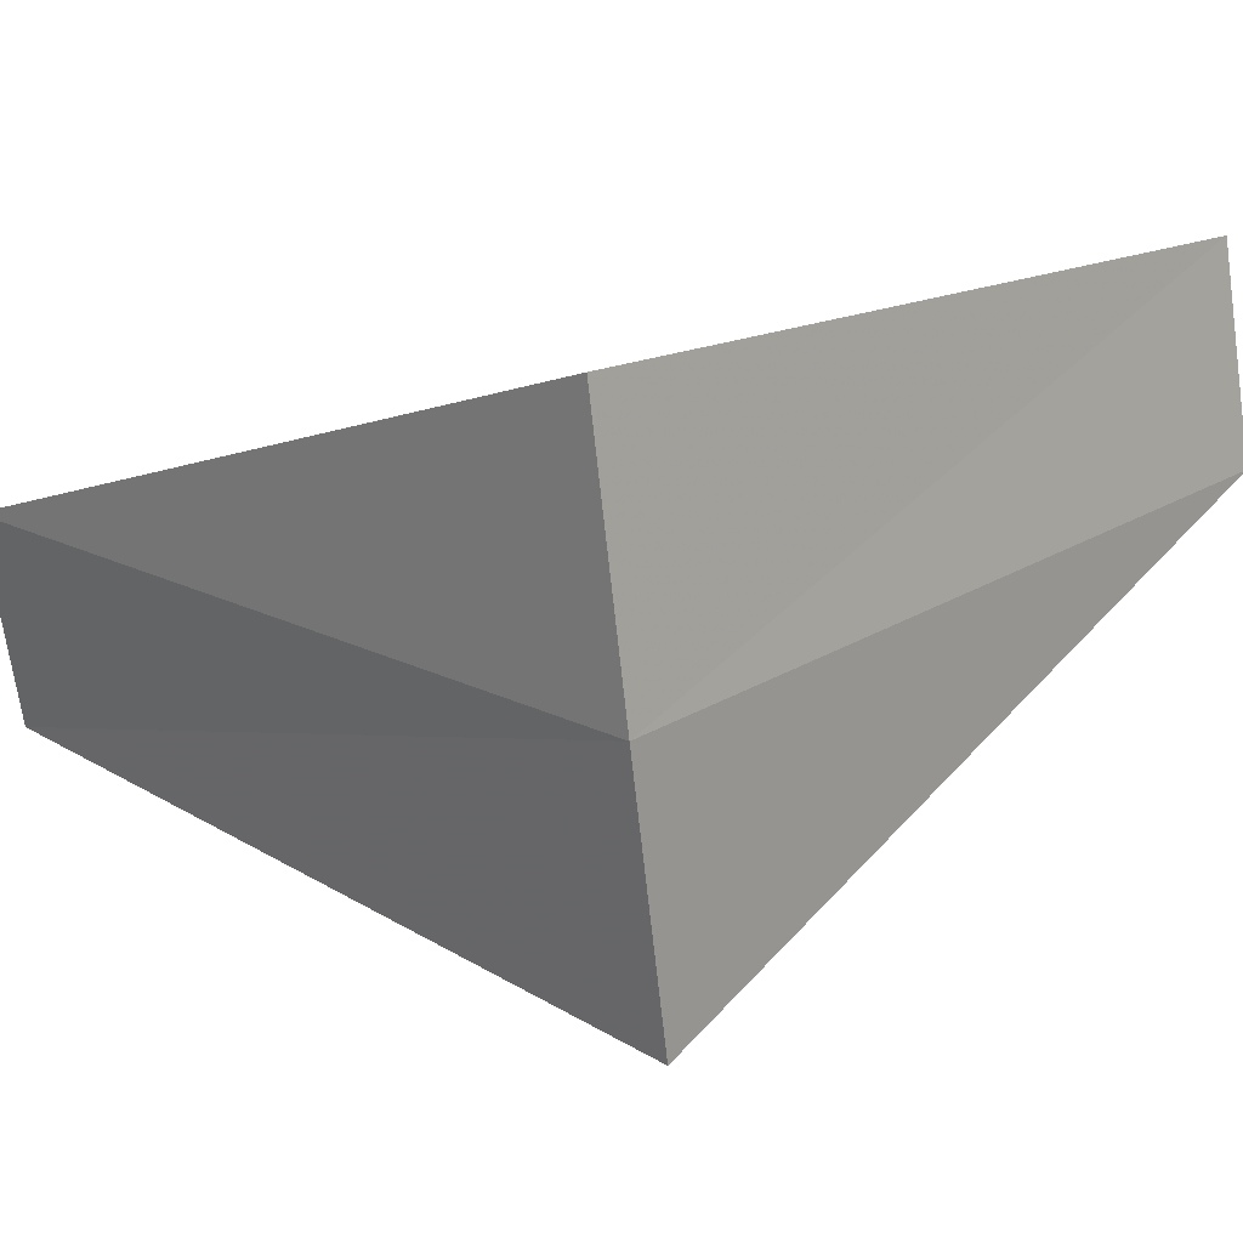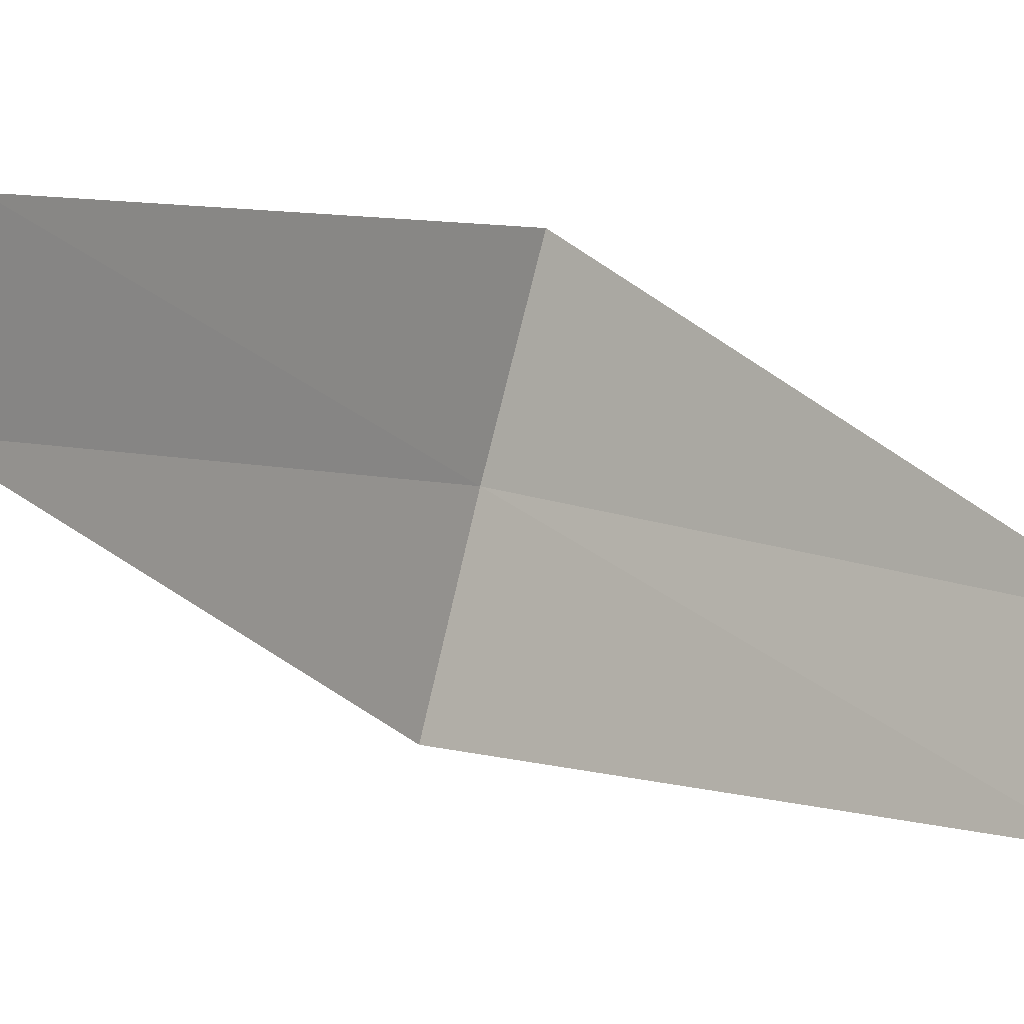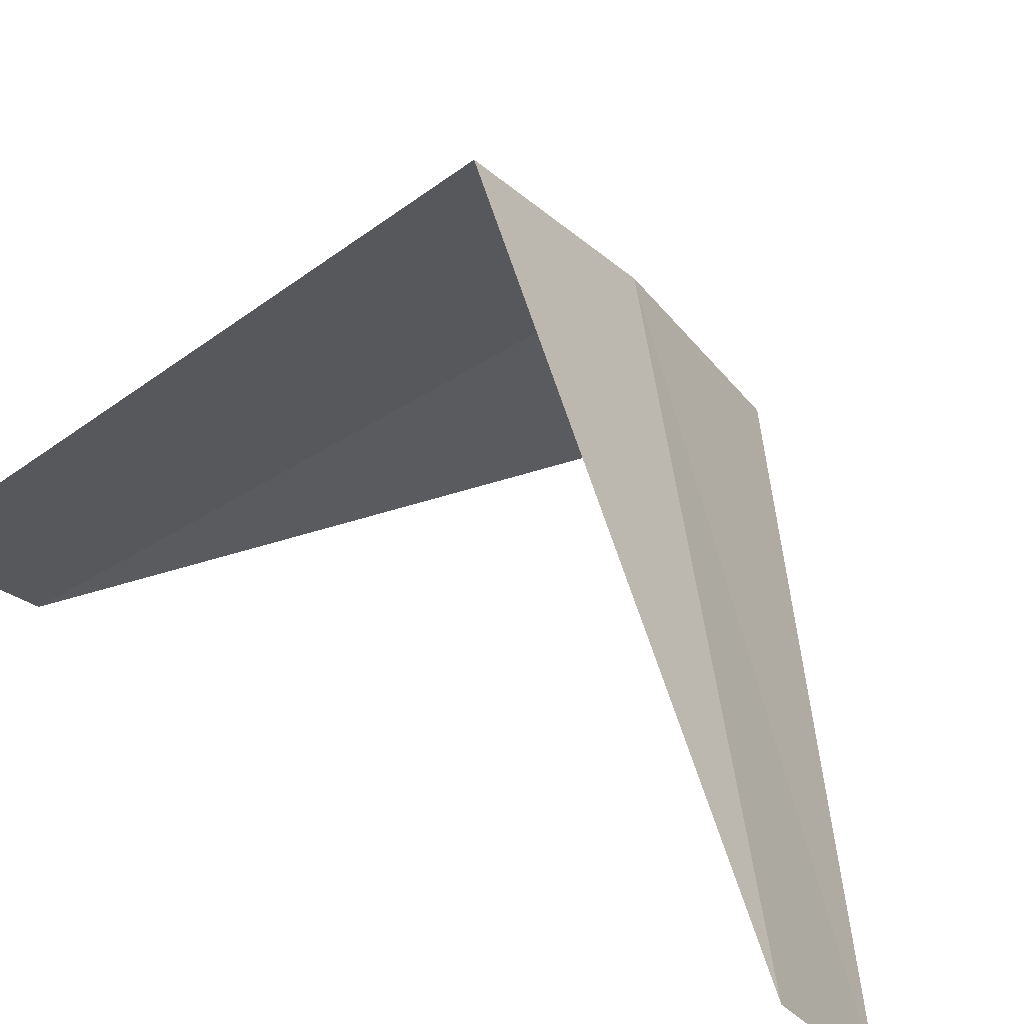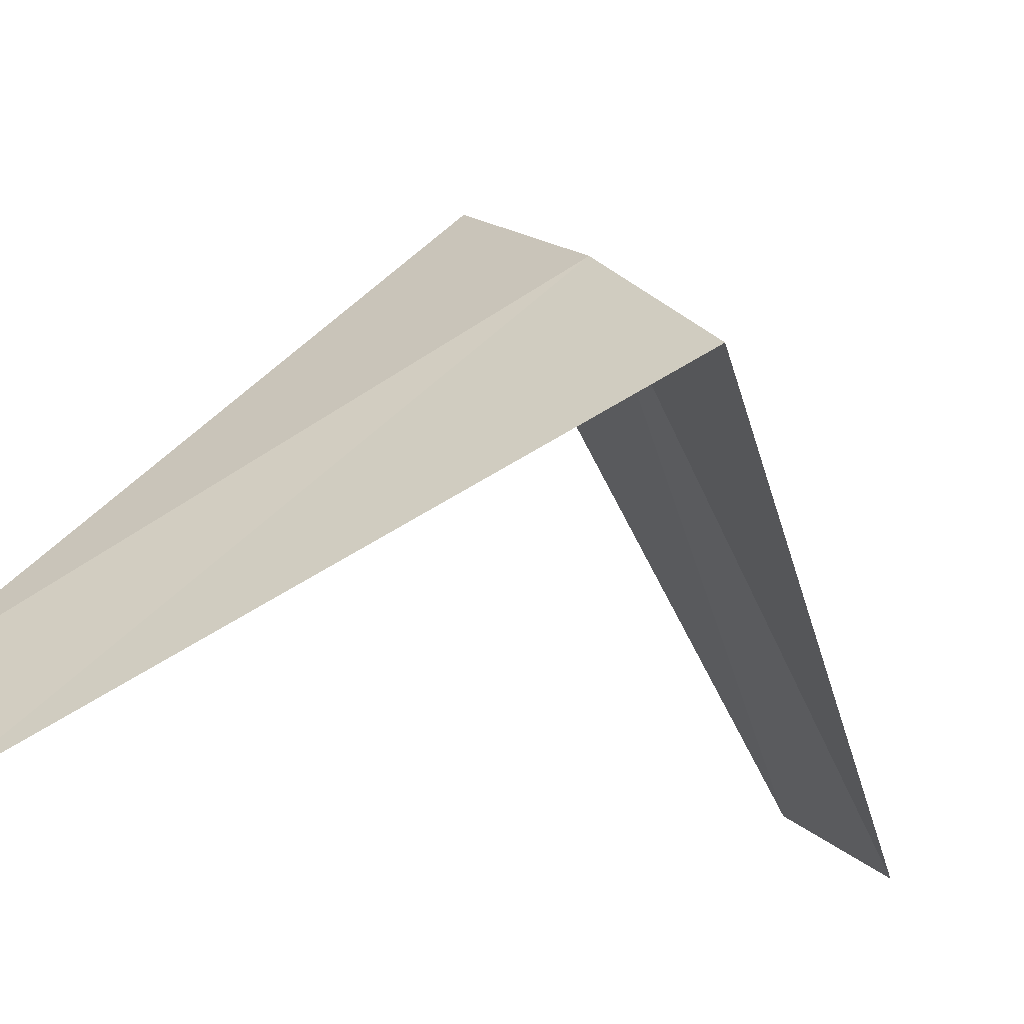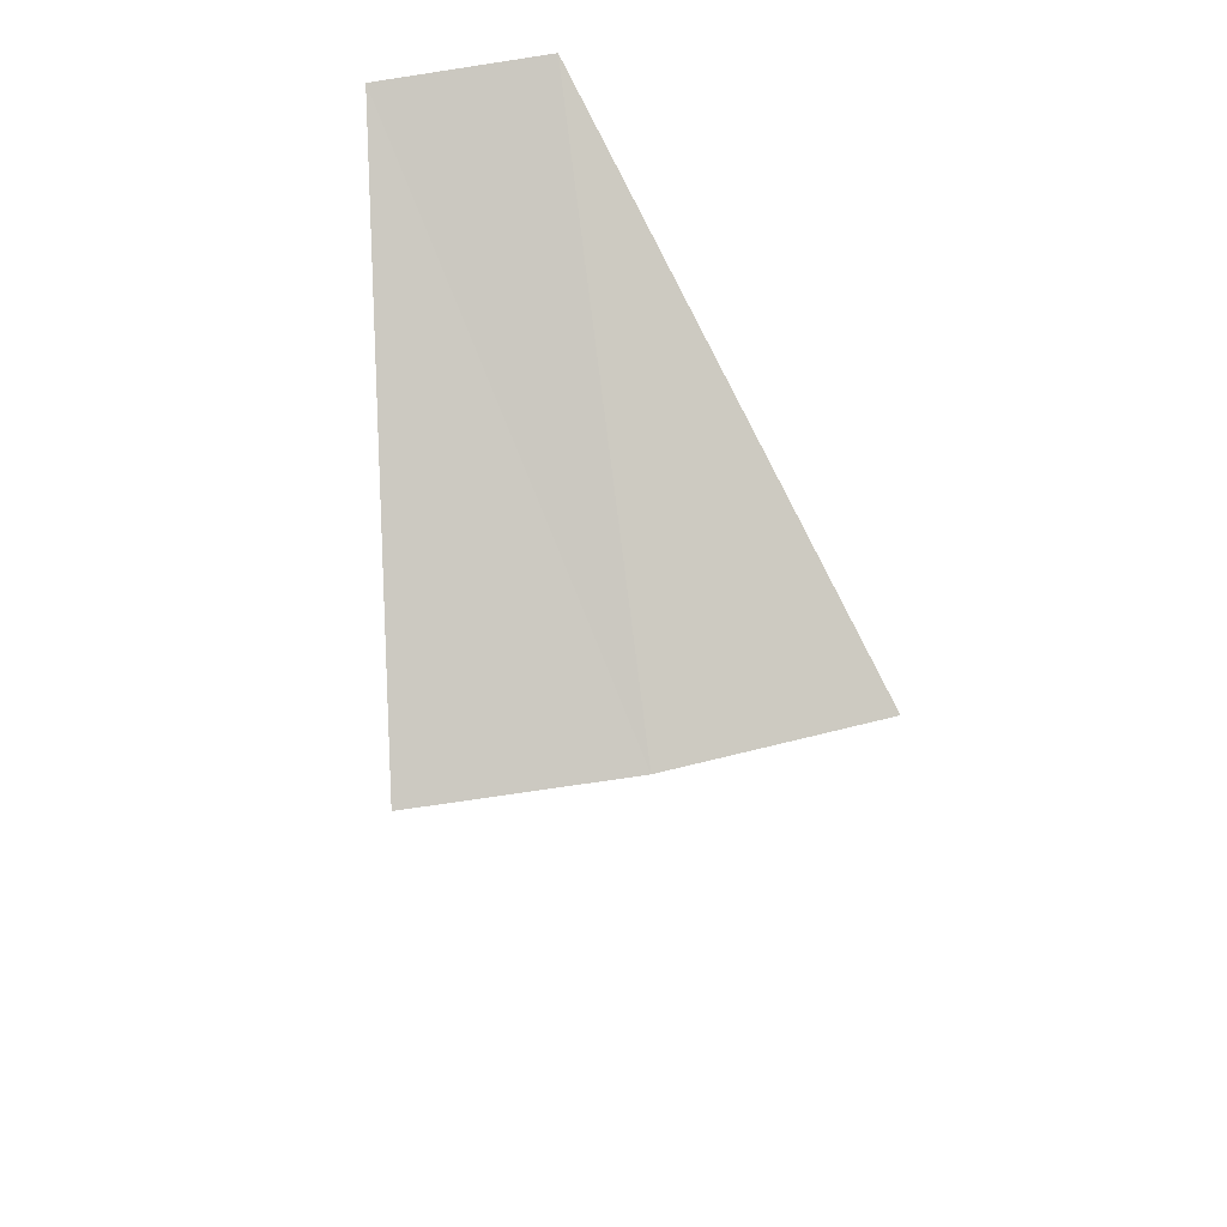
<metadata>
{"format":"obj","ext":"obj","renderer":"f3d","projection":"perspective","resolution":1024,"background":"white","views":[{"elev":71.7,"azim":-92.1,"up":"+Y"},{"elev":-46.4,"azim":77.9,"up":"+Y"},{"elev":21.6,"azim":138.4,"up":"+Y"},{"elev":-26.2,"azim":-117.5,"up":"+Y"},{"elev":42.3,"azim":-150.8,"up":"+Z"}]}
</metadata>
<code>
v -2.55 3.082 24.72
v -2.187 2.054 23.76
v -1.912 2.312 23.72
v -2.916 2.738 24.76
v -2.143 3.377 24.68
v -1.912 2.312 25.72
v -1.607 2.533 25.68
f 1 3 2
f 1 2 4
f 1 5 3
f 1 4 6
f 1 7 5
f 1 6 7

</code>
